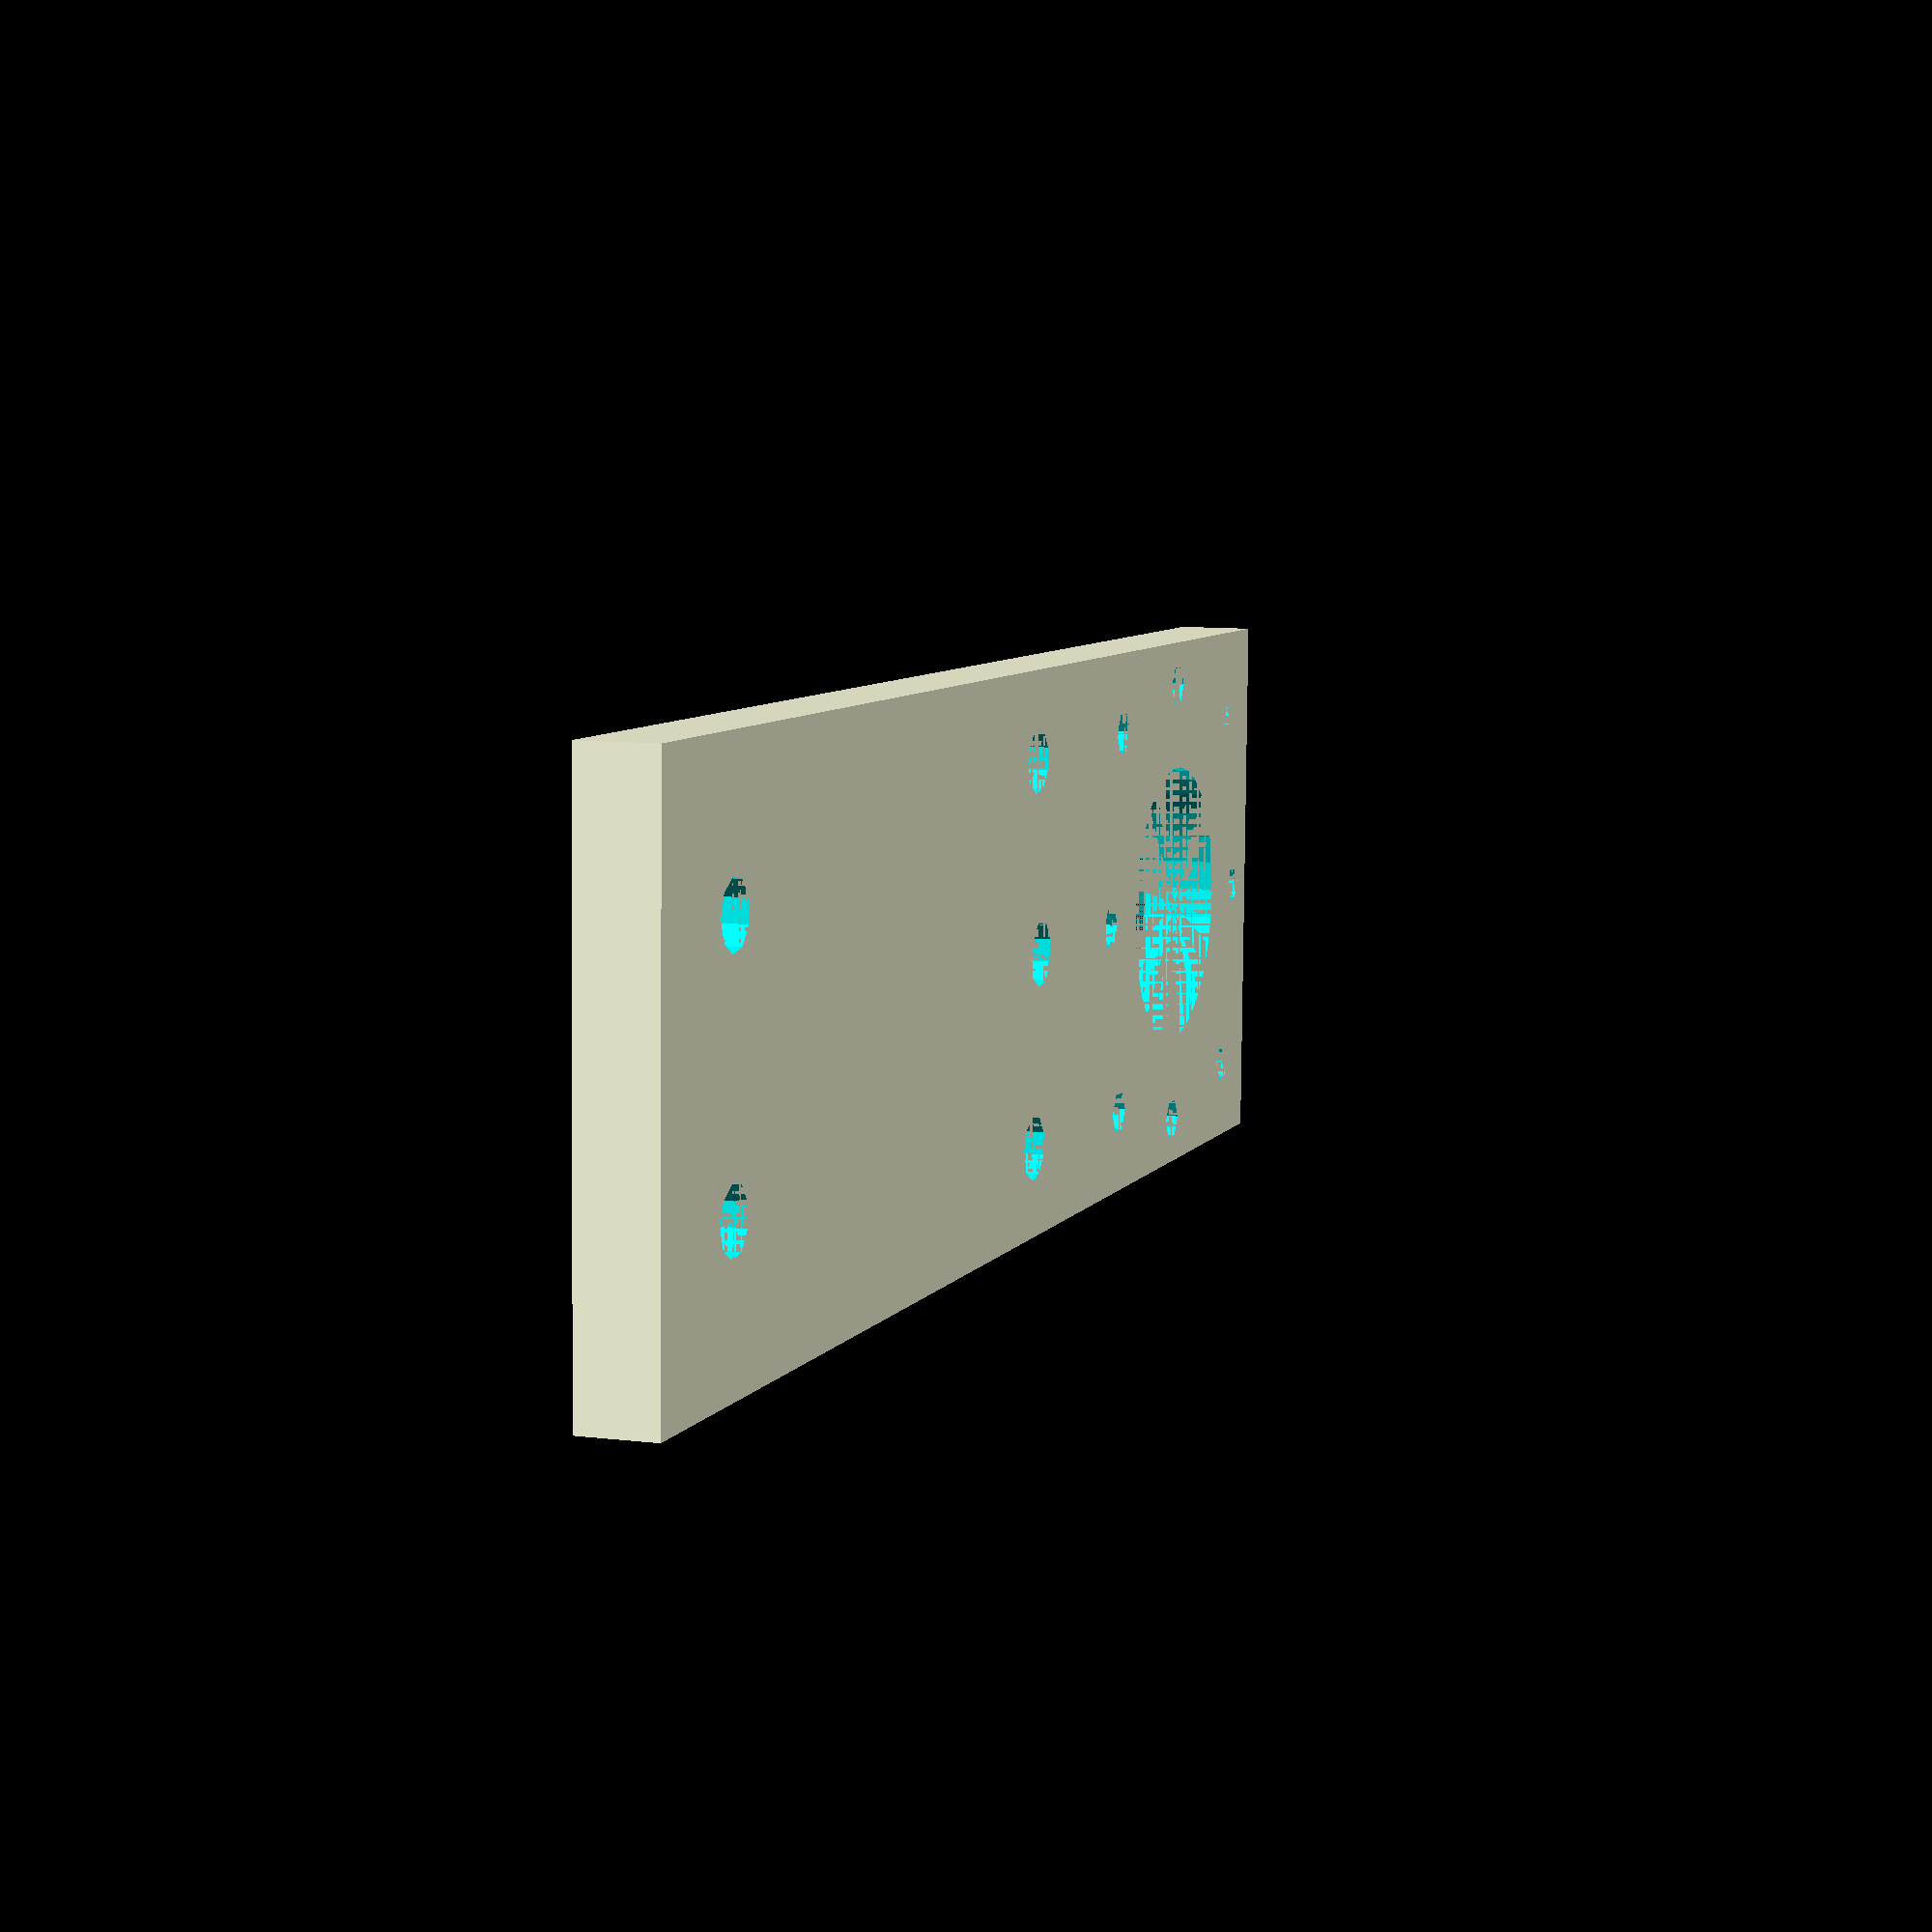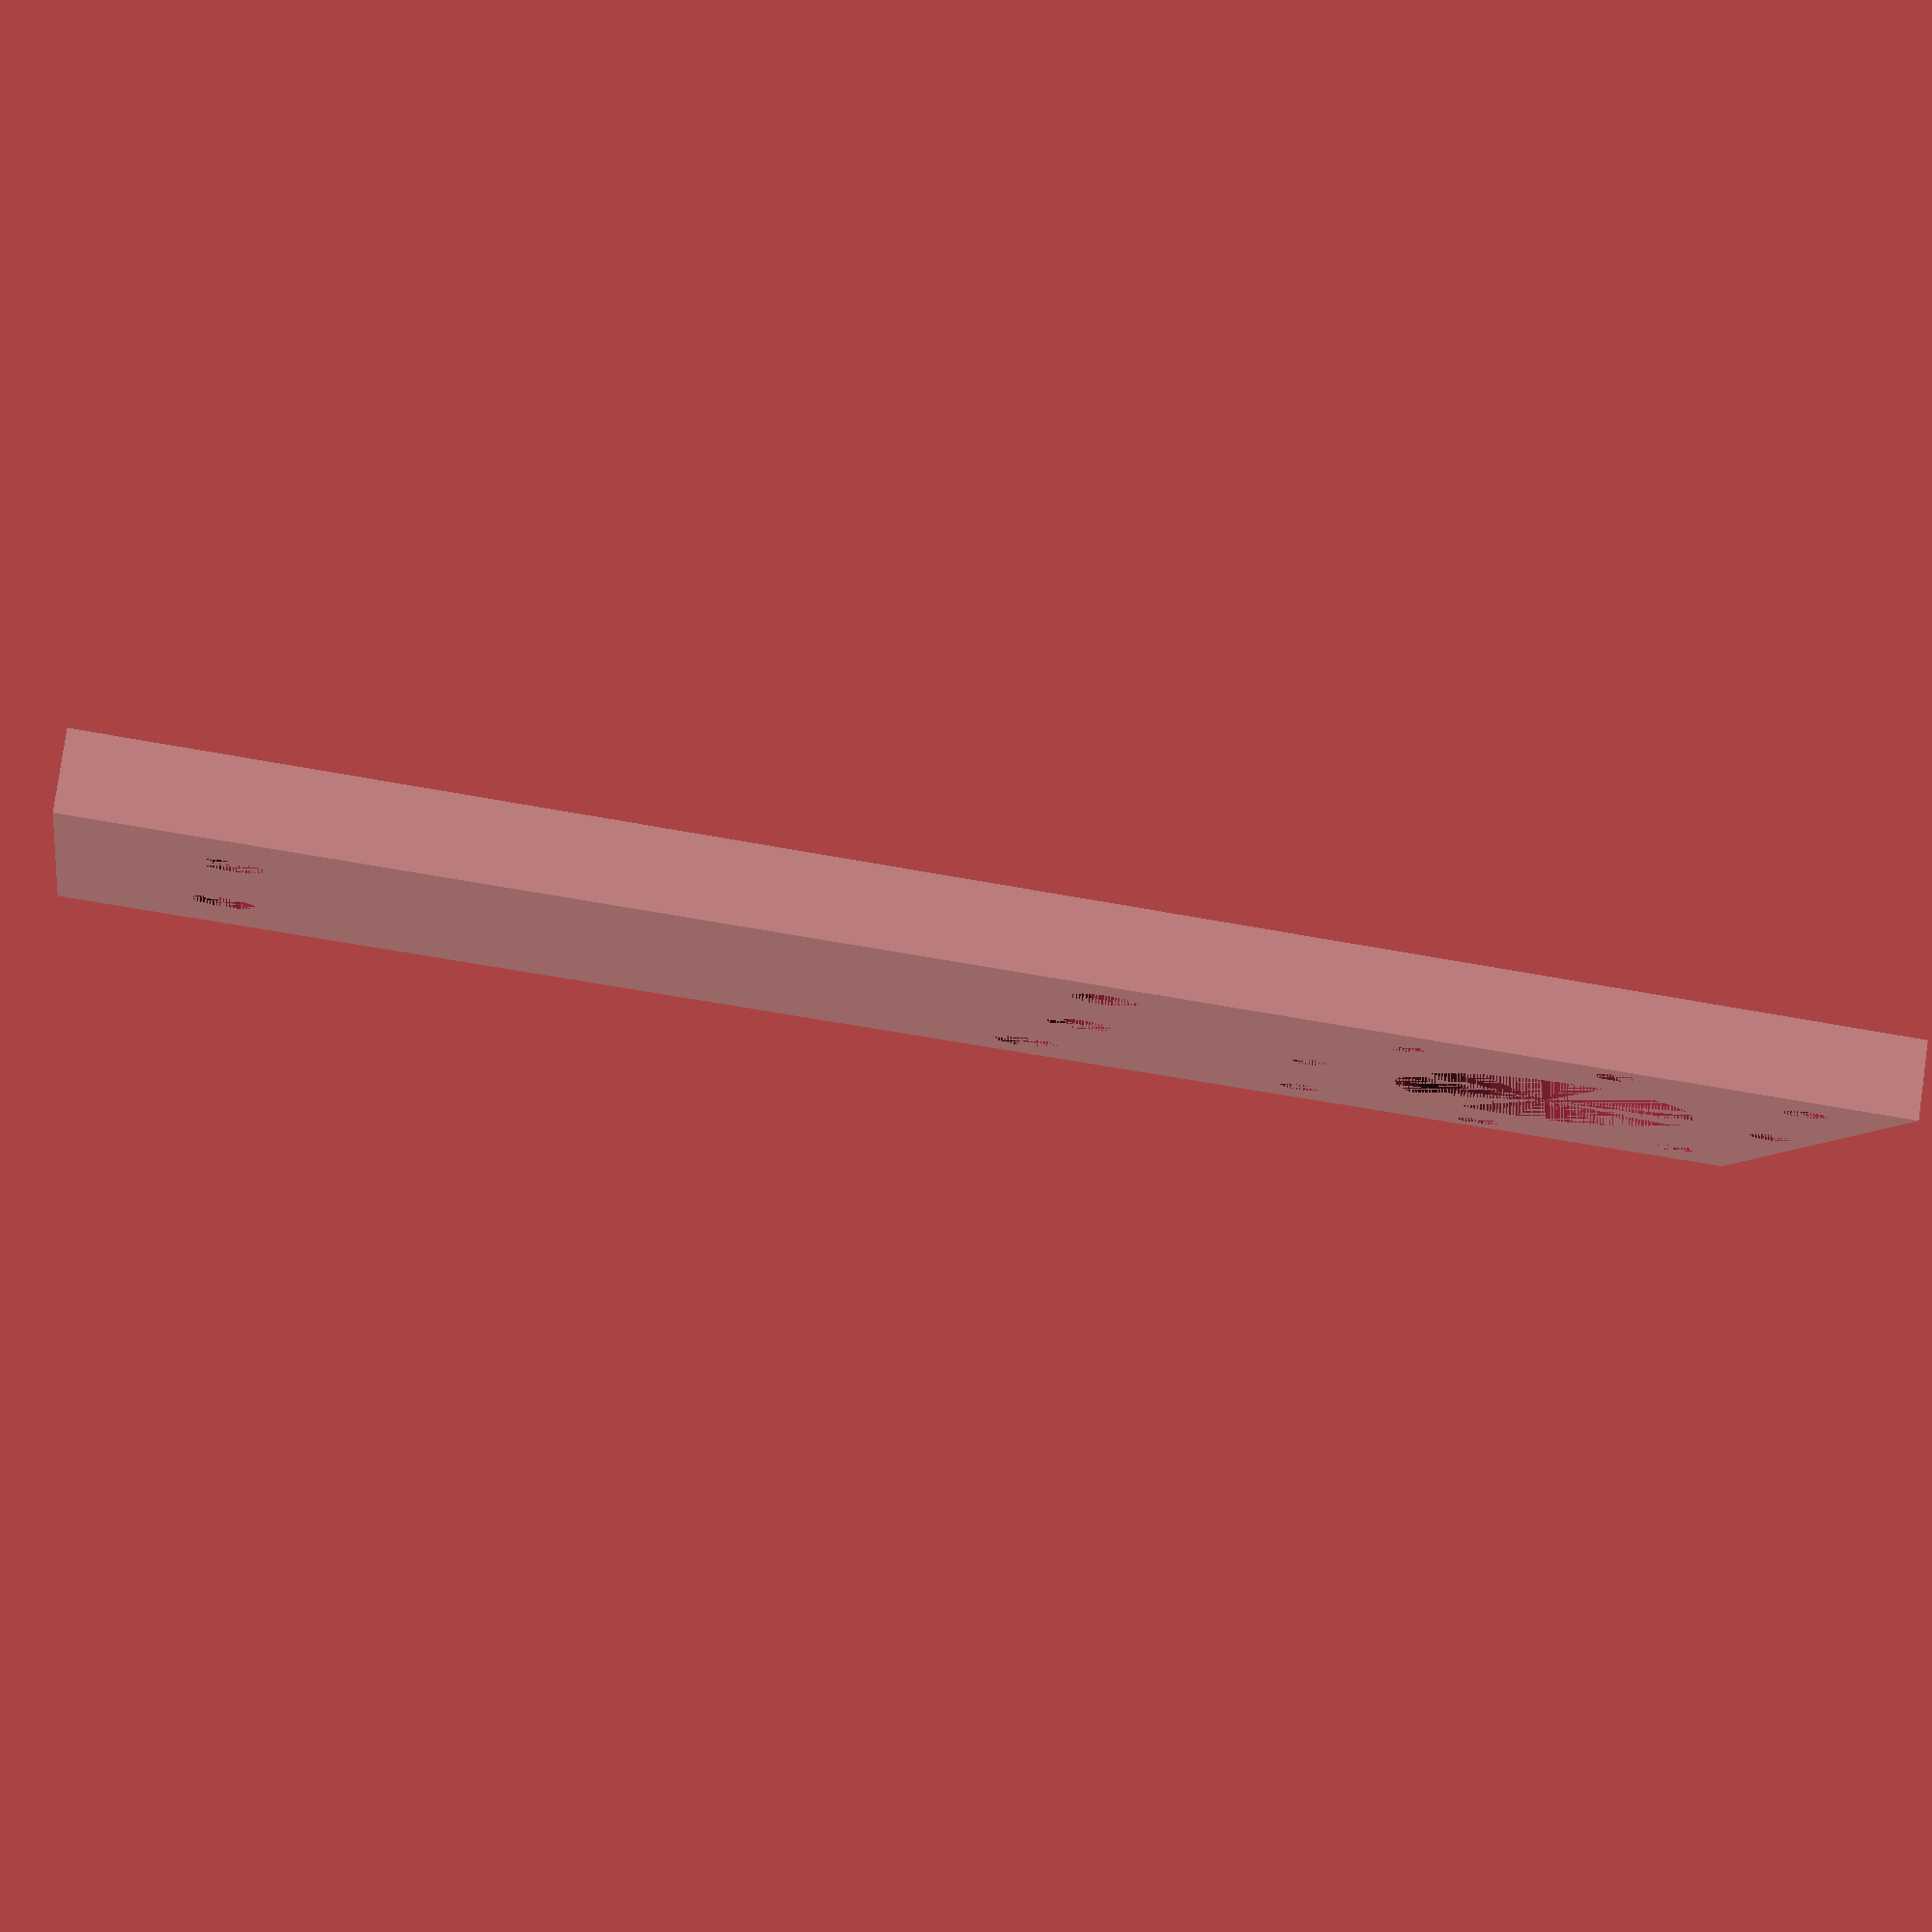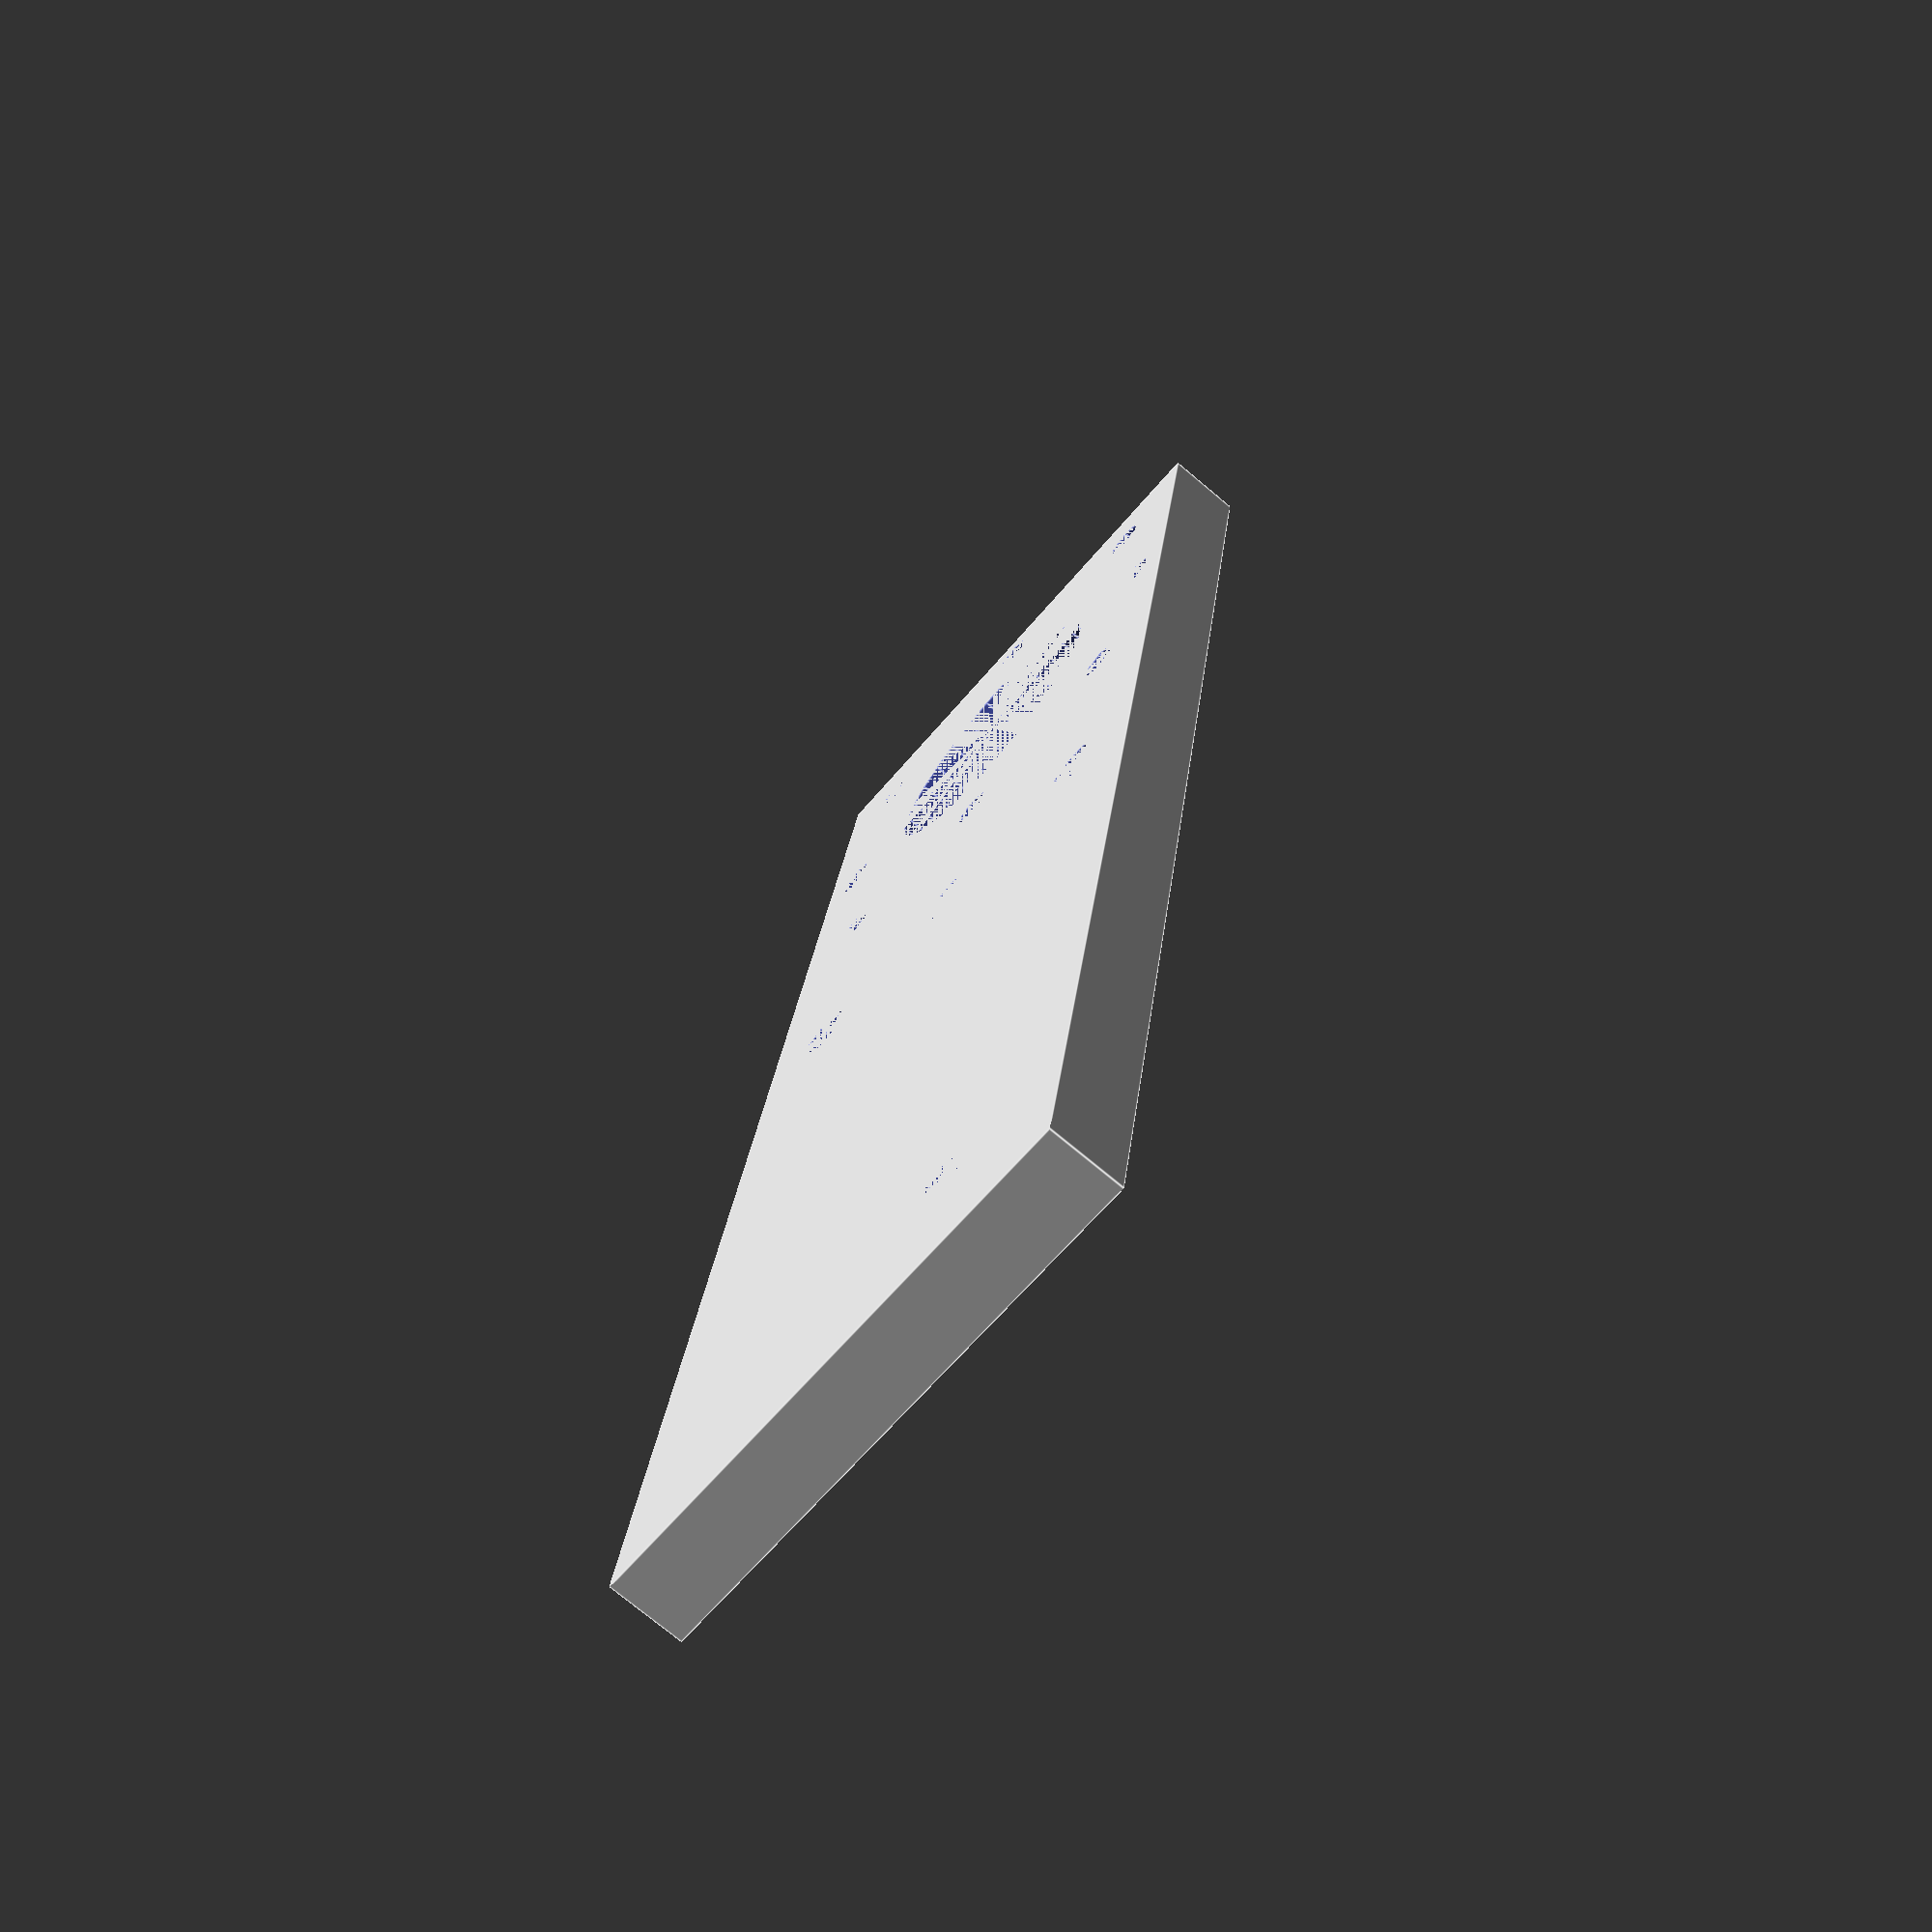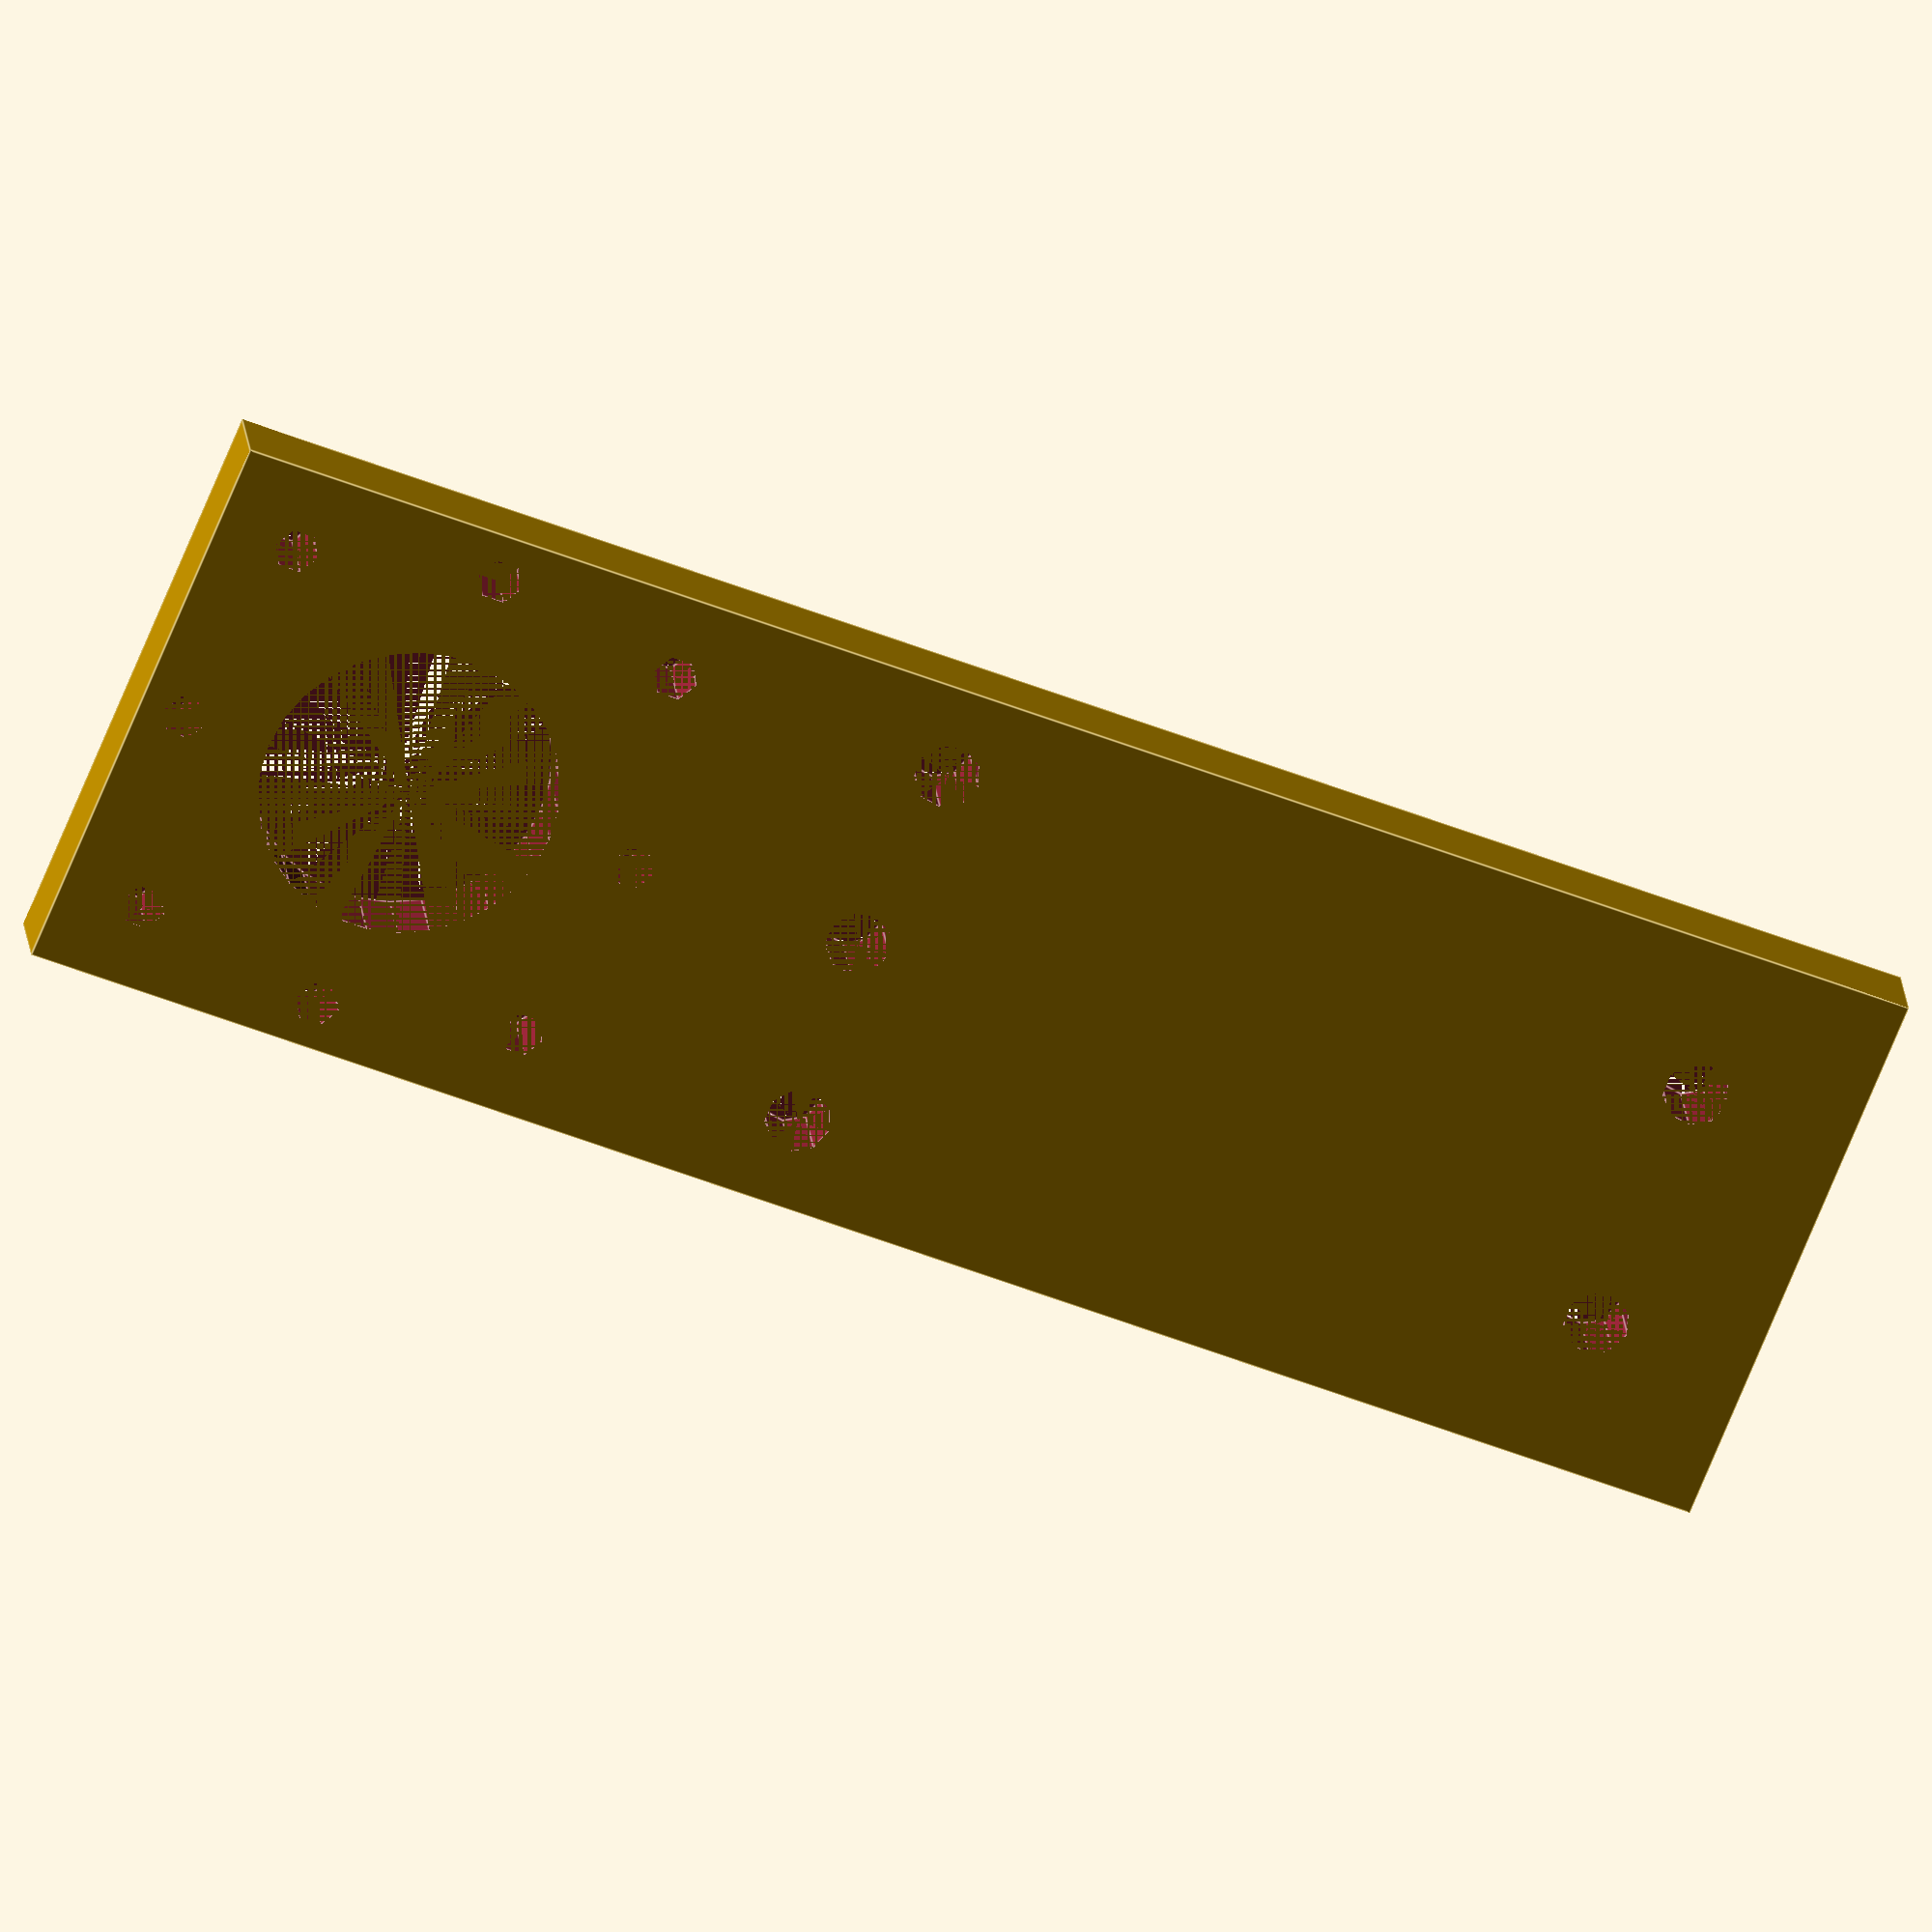
<openscad>
length=136;
width=44;
thickness=6;

small_radius=1.75;
large_radius=2.55;
cutout_radius=11.5;

difference(){
	cube(size=[length,width,thickness], center=false);


		// Motor cutout
		translate(v=[22,22,0])
		cylinder(h=thickness, r=cutout_radius, center=false);

	// Motor mount holes

		// NEMA 14 mount
		translate(v=[22,40.385,0])
		cylinder(h=thickness, r=small_radius, center=false);

		translate(v=[40.385,22,0])
		cylinder(h=thickness, r=small_radius, center=false);

		translate(v=[3.615,22,0])
		cylinder(h=thickness, r=small_radius, center=false);

		translate(v=[22,3.615,0])
		cylinder(h=thickness, r=small_radius, center=false);


		// NEMA 17 mount
		translate(v=[6.5,37.5,0])
		cylinder(h=thickness, r=small_radius, center=false);

		translate(v=[37.5,6.5,0])
		cylinder(h=thickness, r=small_radius, center=false);

		translate(v=[37.5,37.5,0])
		cylinder(h=thickness, r=small_radius, center=false);

		translate(v=[6.5,6.5,0])
		cylinder(h=thickness, r=small_radius, center=false);



	// Standard plate mount holes
		translate(v=[58.83,22,0])
		cylinder(h=thickness, r=large_radius, center=false);

		translate(v=[60,7,0])
		cylinder(h=thickness, r=large_radius, center=false);

		translate(v=[60,37,0])
		cylinder(h=thickness, r=large_radius, center=false);

		translate(v=[123.43,12,0])
		cylinder(h=thickness, r=large_radius, center=false);

		translate(v=[123.43,32,0])
		cylinder(h=thickness, r=large_radius, center=false);



}
</openscad>
<views>
elev=171.2 azim=178.4 roll=71.3 proj=p view=solid
elev=278.2 azim=349.8 roll=188.0 proj=p view=wireframe
elev=73.4 azim=98.7 roll=49.9 proj=p view=edges
elev=156.8 azim=337.8 roll=5.9 proj=o view=edges
</views>
